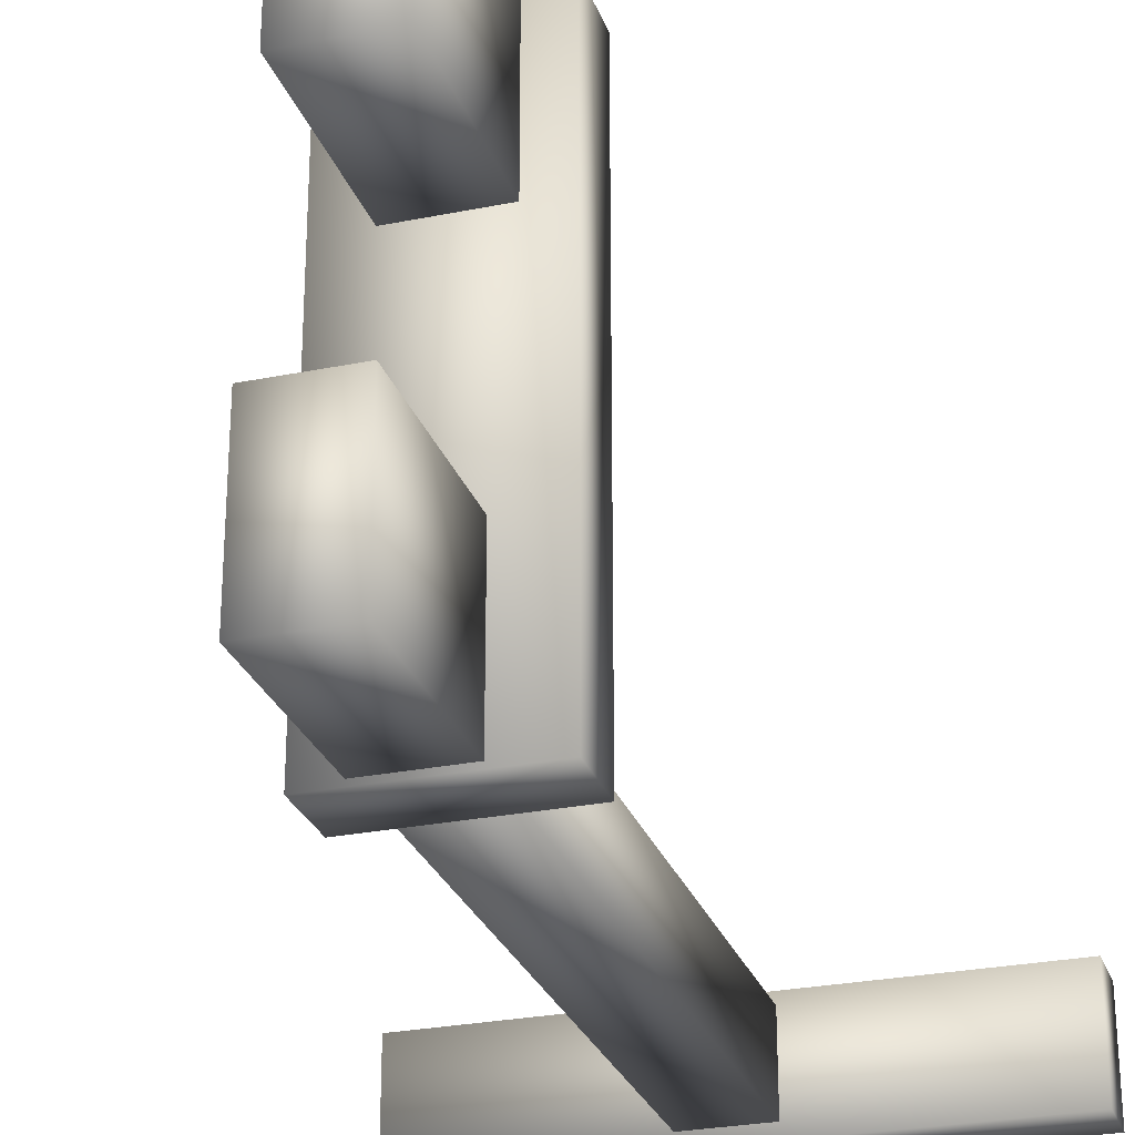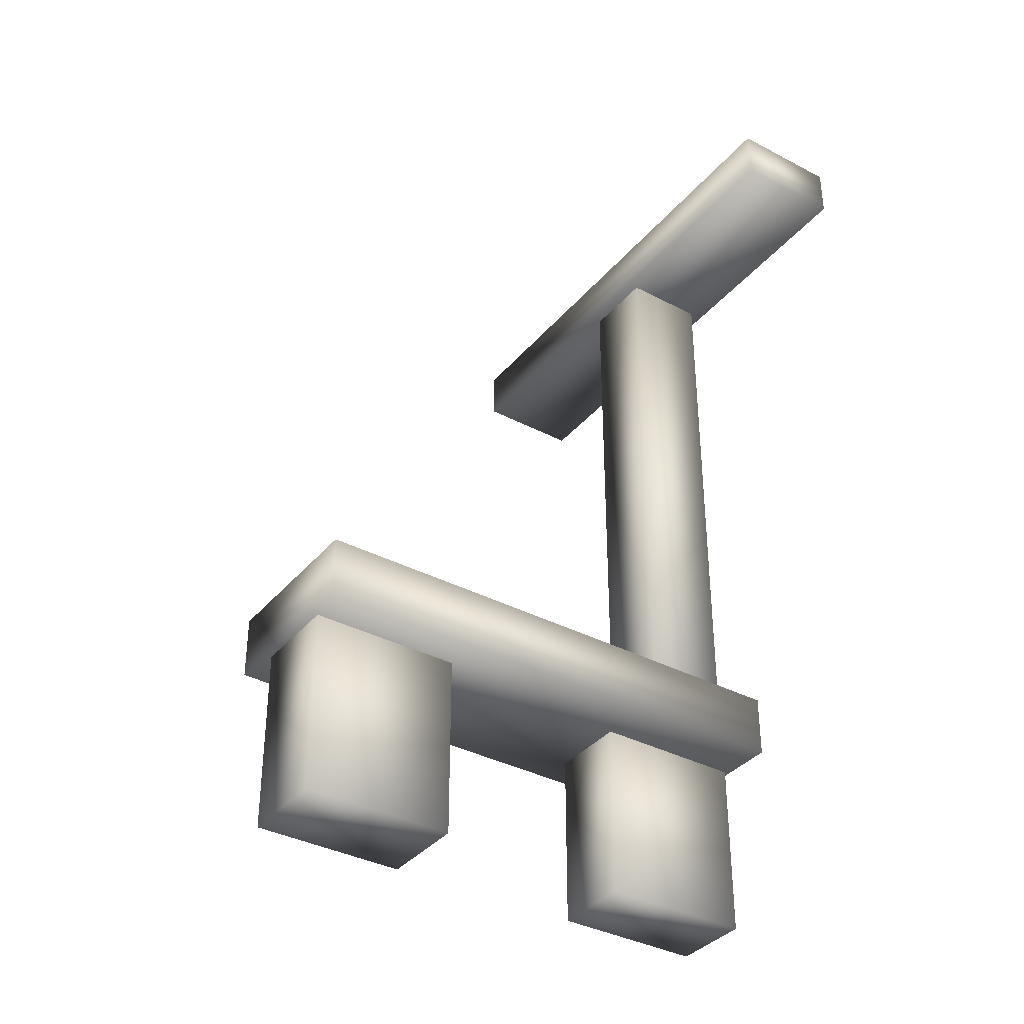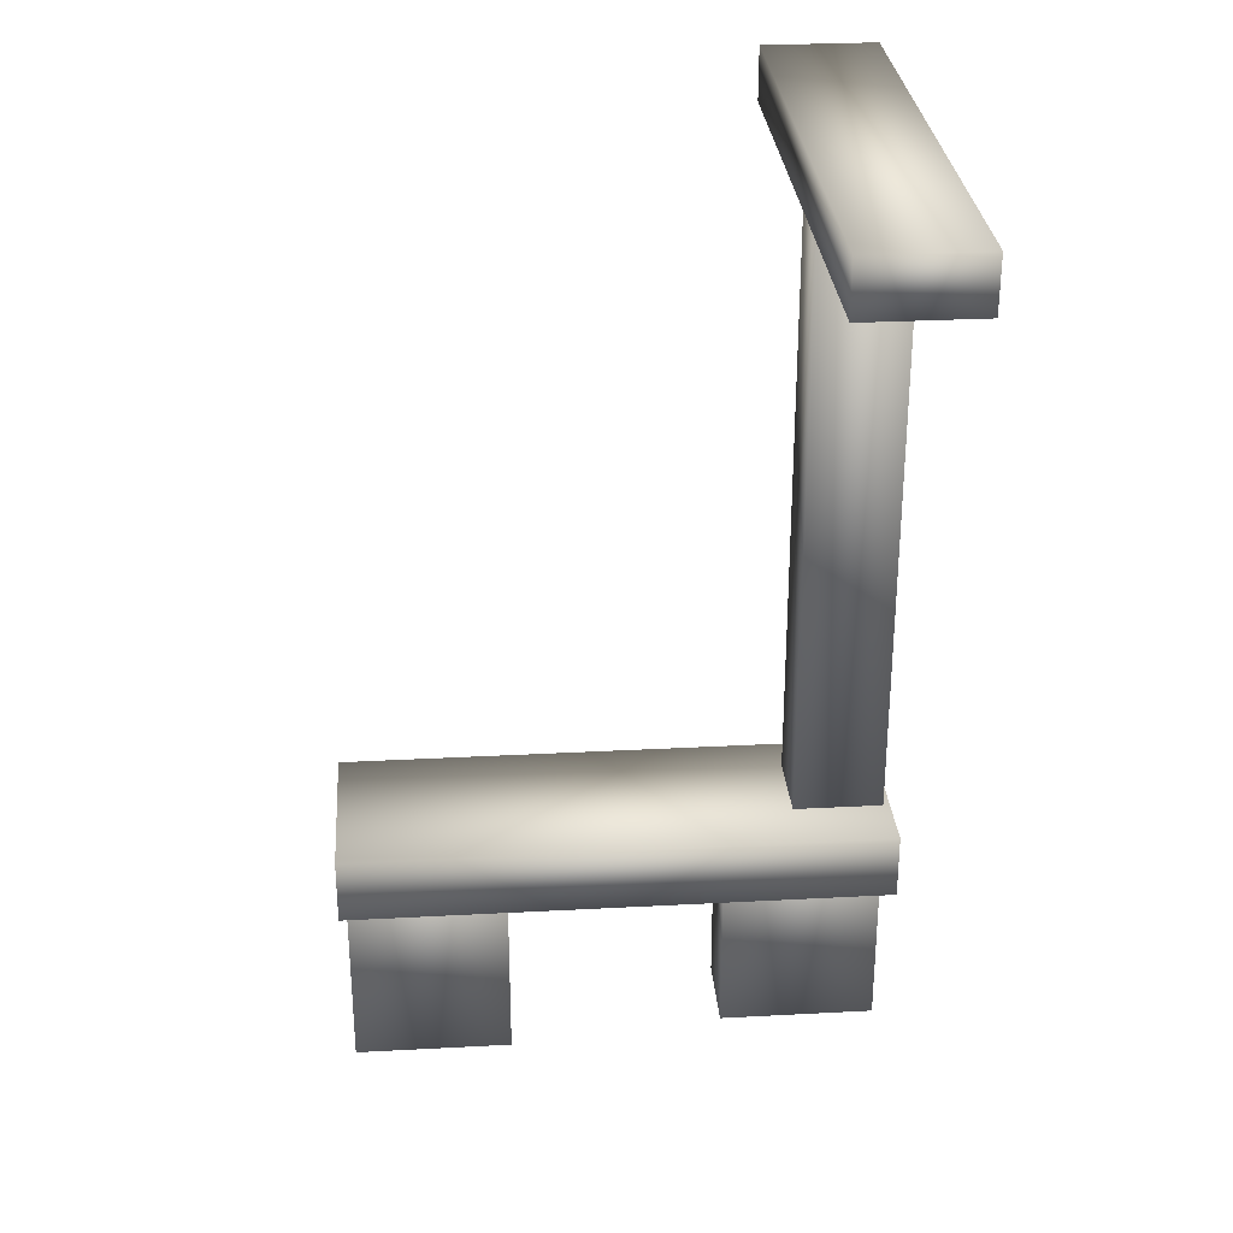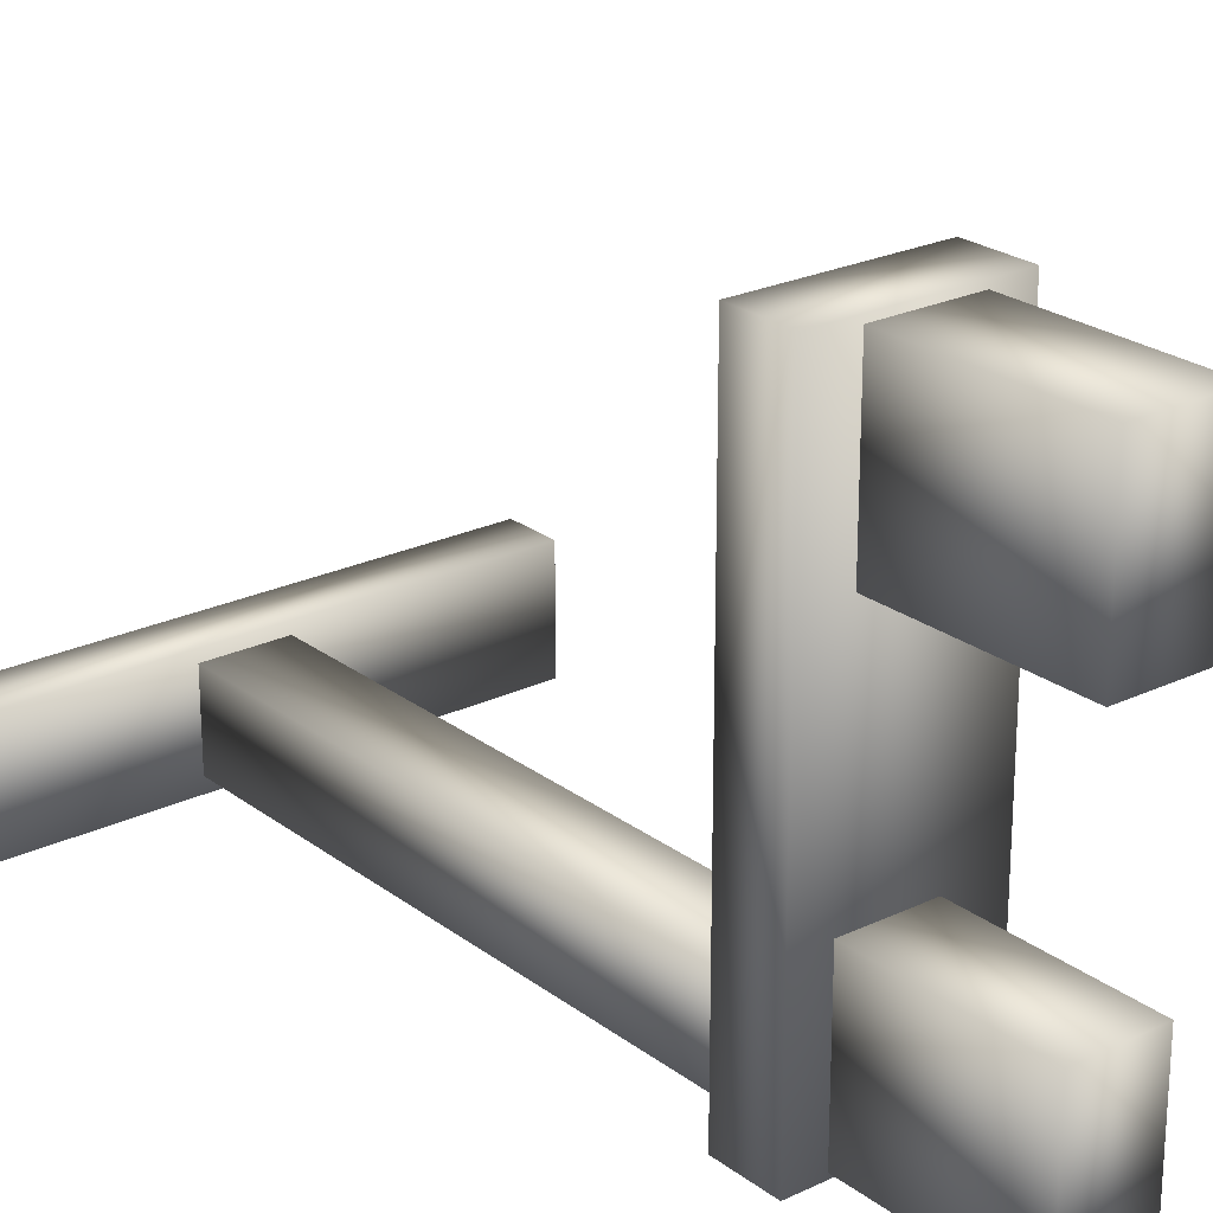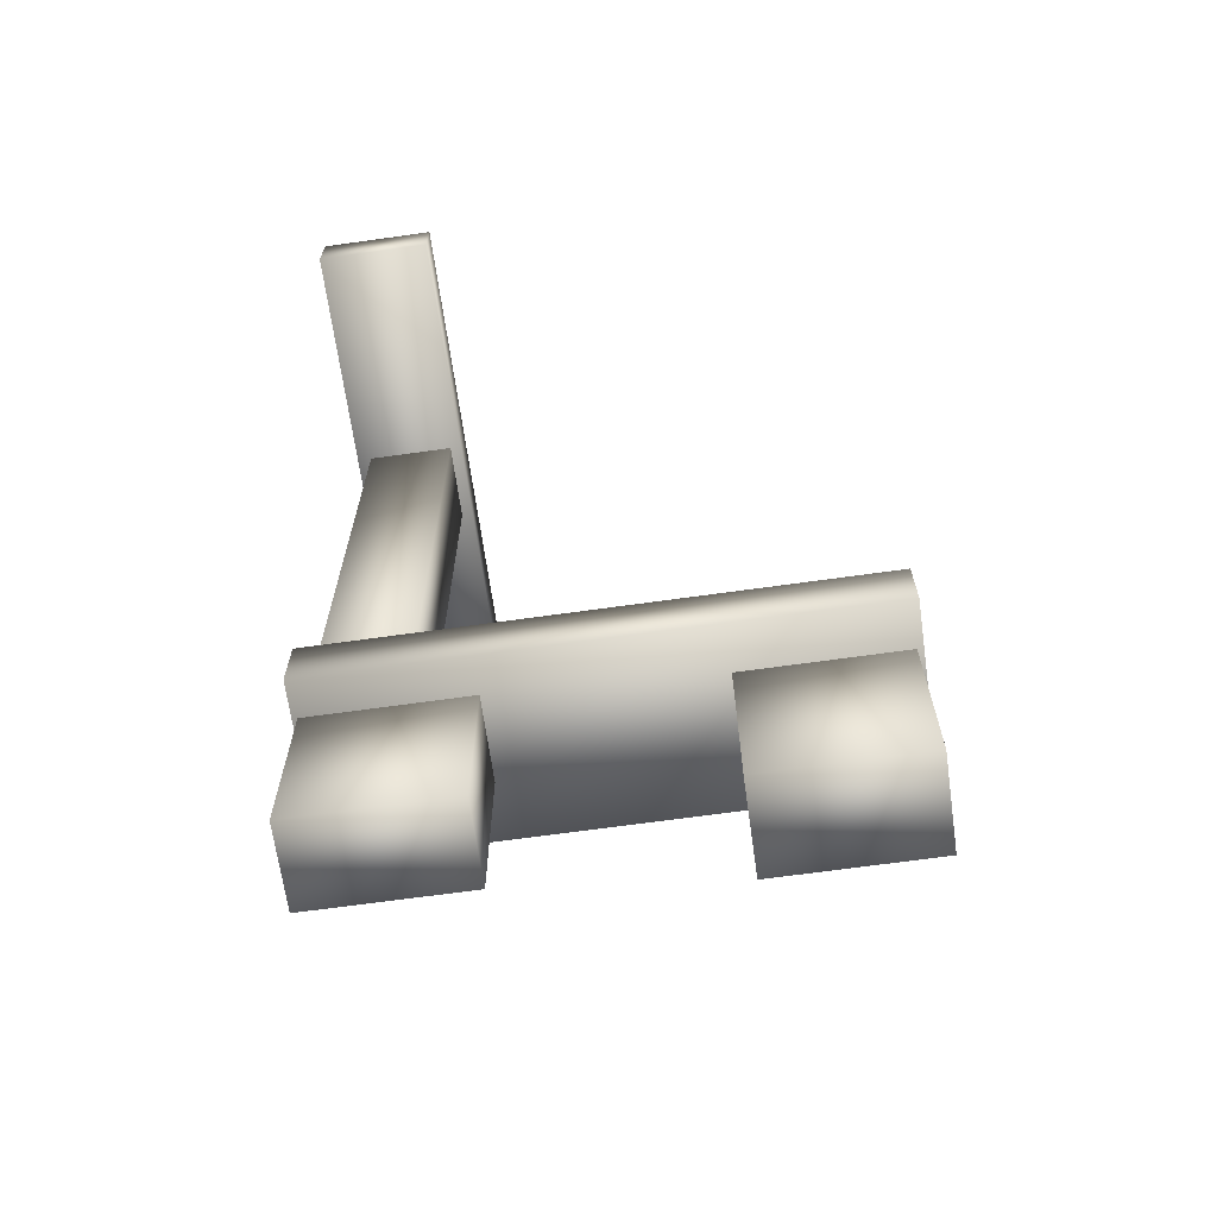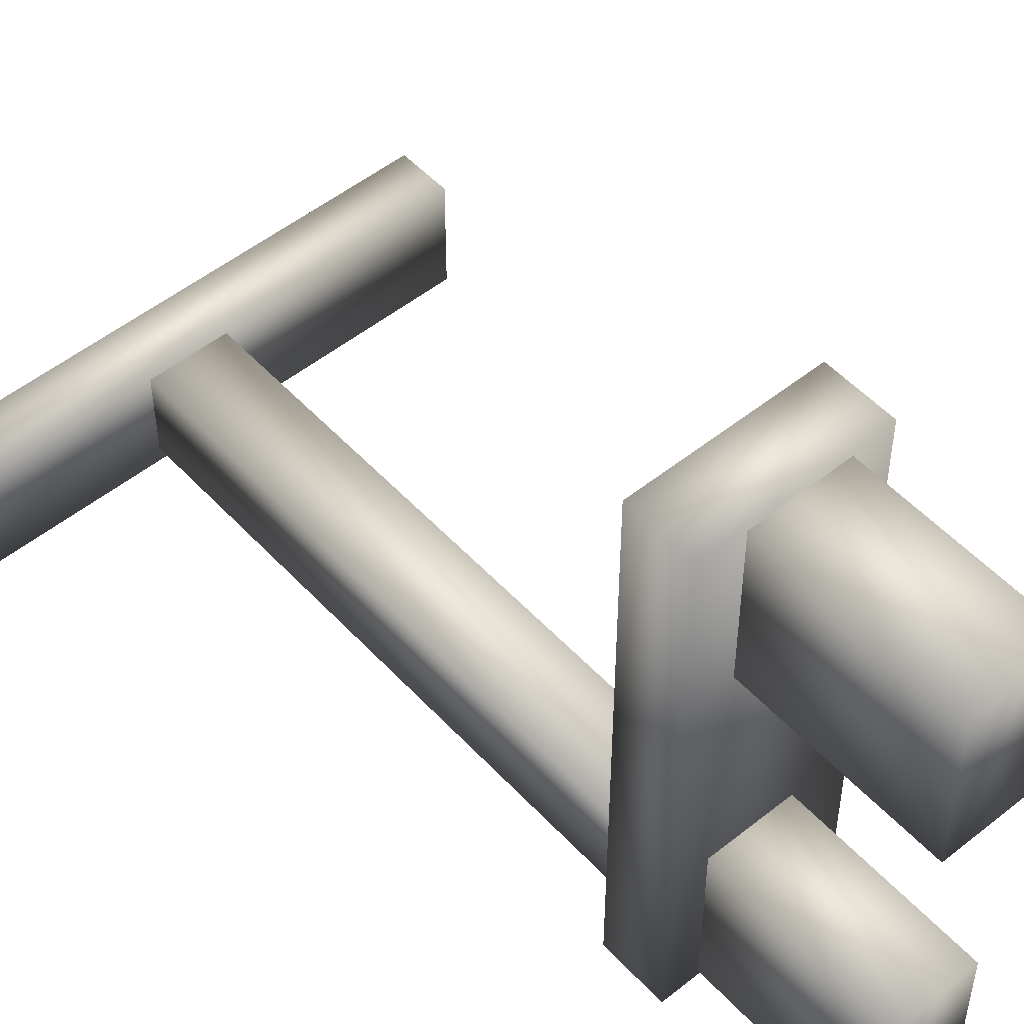
<metadata>
{"format":"obj","ext":"obj","renderer":"f3d","projection":"perspective","resolution":1024,"background":"white","views":[{"elev":-27.2,"azim":17.4,"up":"+Z"},{"elev":-36.5,"azim":55.6,"up":"+Y"},{"elev":29.4,"azim":85.5,"up":"+Y"},{"elev":23.5,"azim":-38.7,"up":"+Z"},{"elev":-67.3,"azim":-82.0,"up":"+Y"},{"elev":51.3,"azim":-41.0,"up":"+Z"}]}
</metadata>
<code>
o cube29
v -529.2 150.1 -1226
v -512.3 150.1 -1226
v -512.3 105.9 -1226
v -529.2 105.9 -1226
v -512.3 150.1 -1258
v -512.3 105.9 -1258
v -529.2 150.1 -1258
v -529.2 105.9 -1258
f 4 3 2 1
f 3 6 5 2
f 6 8 7 5
f 8 4 1 7
f 8 6 3 4
f 1 2 5 7
o cube29
v -527.3 151.3 -1151
v -508.6 151.3 -1151
v -508.6 104.7 -1151
v -527.3 104.7 -1151
v -508.6 151.3 -1183
v -508.6 104.7 -1183
v -527.3 151.3 -1183
v -527.3 104.7 -1183
f 12 11 10 9
f 11 14 13 10
f 14 16 15 13
f 16 12 9 15
f 16 14 11 12
f 9 10 13 15
o cube37
v -536.6 143.5 -1259
v -500.8 143.5 -1259
v -500.8 156.8 -1259
v -536.6 156.8 -1259
v -500.8 143.5 -1150
v -500.8 156.8 -1150
v -536.6 143.5 -1150
v -536.6 156.8 -1150
f 20 19 18 17
f 19 22 21 18
f 22 24 23 21
f 24 20 17 23
f 17 18 21 23
f 24 22 19 20
o cube39
v -528.7 155.9 -1257
v -512.6 155.9 -1257
v -512.6 280.7 -1257
v -528.7 280.7 -1257
v -512.6 155.9 -1239
v -512.6 280.7 -1239
v -528.7 155.9 -1239
v -528.7 280.7 -1239
f 28 27 26 25
f 27 30 29 26
f 30 32 31 29
f 32 28 25 31
f 25 26 29 31
f 32 30 27 28
o cube40
v -463.8 279.9 -1260
v -575 279.9 -1260
v -575 291 -1260
v -463.8 291 -1260
v -575 279.9 -1237
v -575 291 -1237
v -463.8 279.9 -1237
v -463.8 291 -1237
f 33 34 35 36
f 34 37 38 35
f 37 39 40 38
f 39 33 36 40
f 39 37 34 33
f 36 35 38 40

</code>
